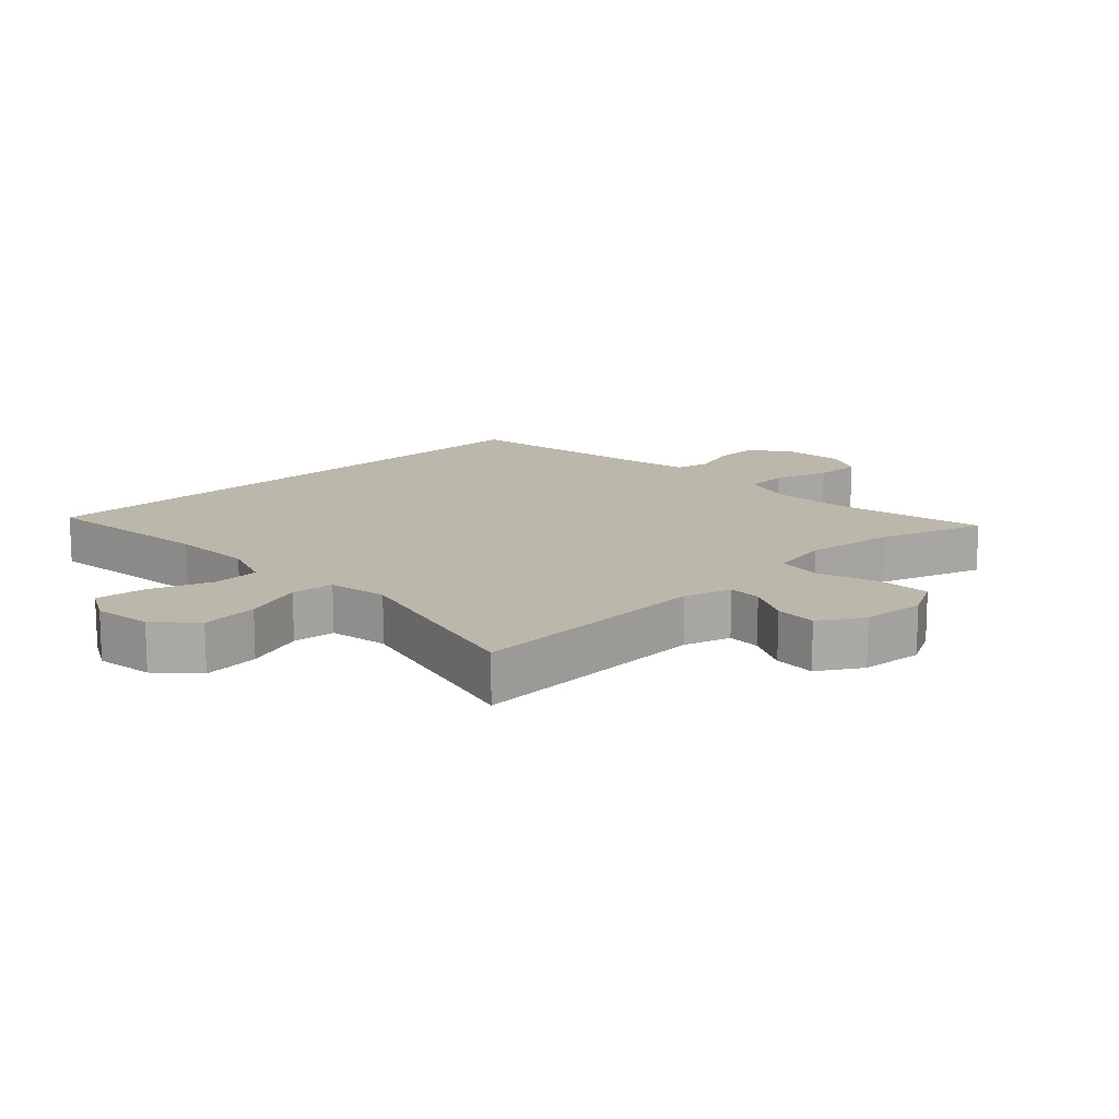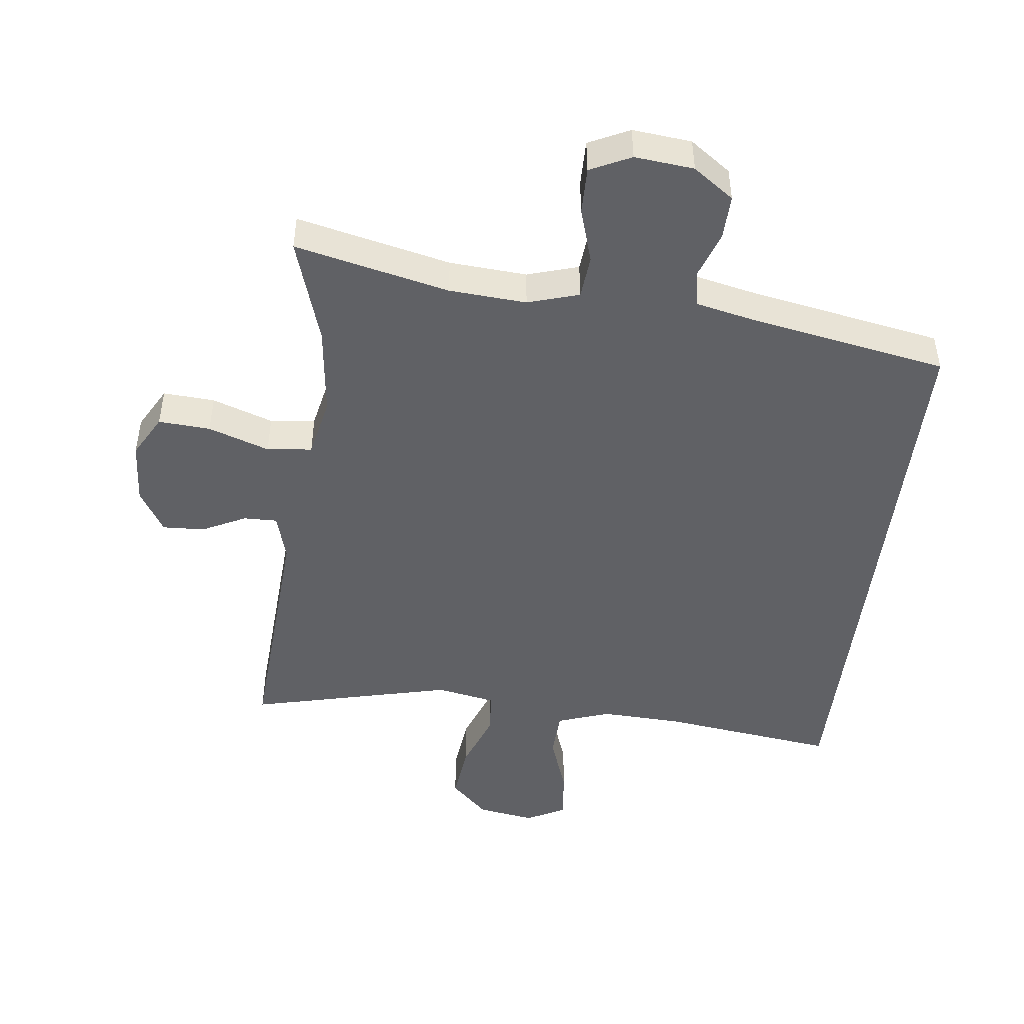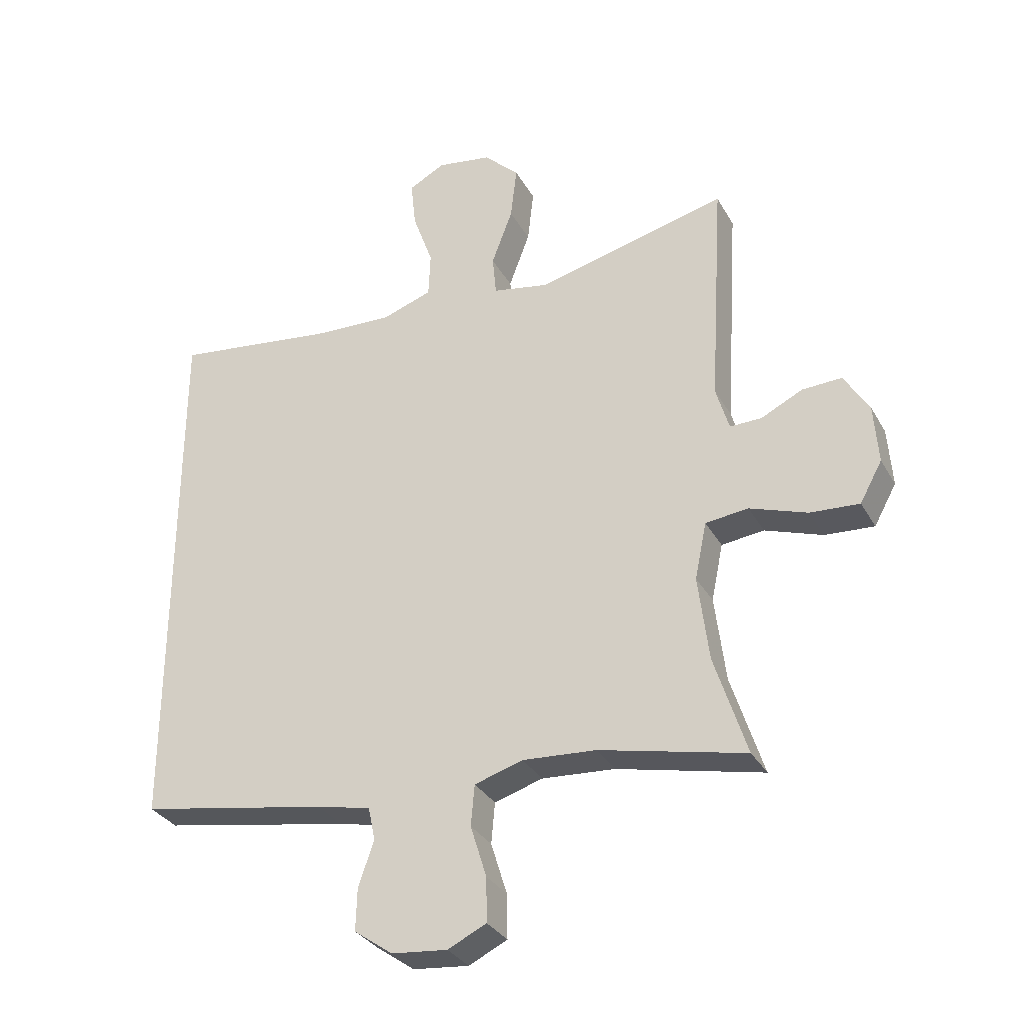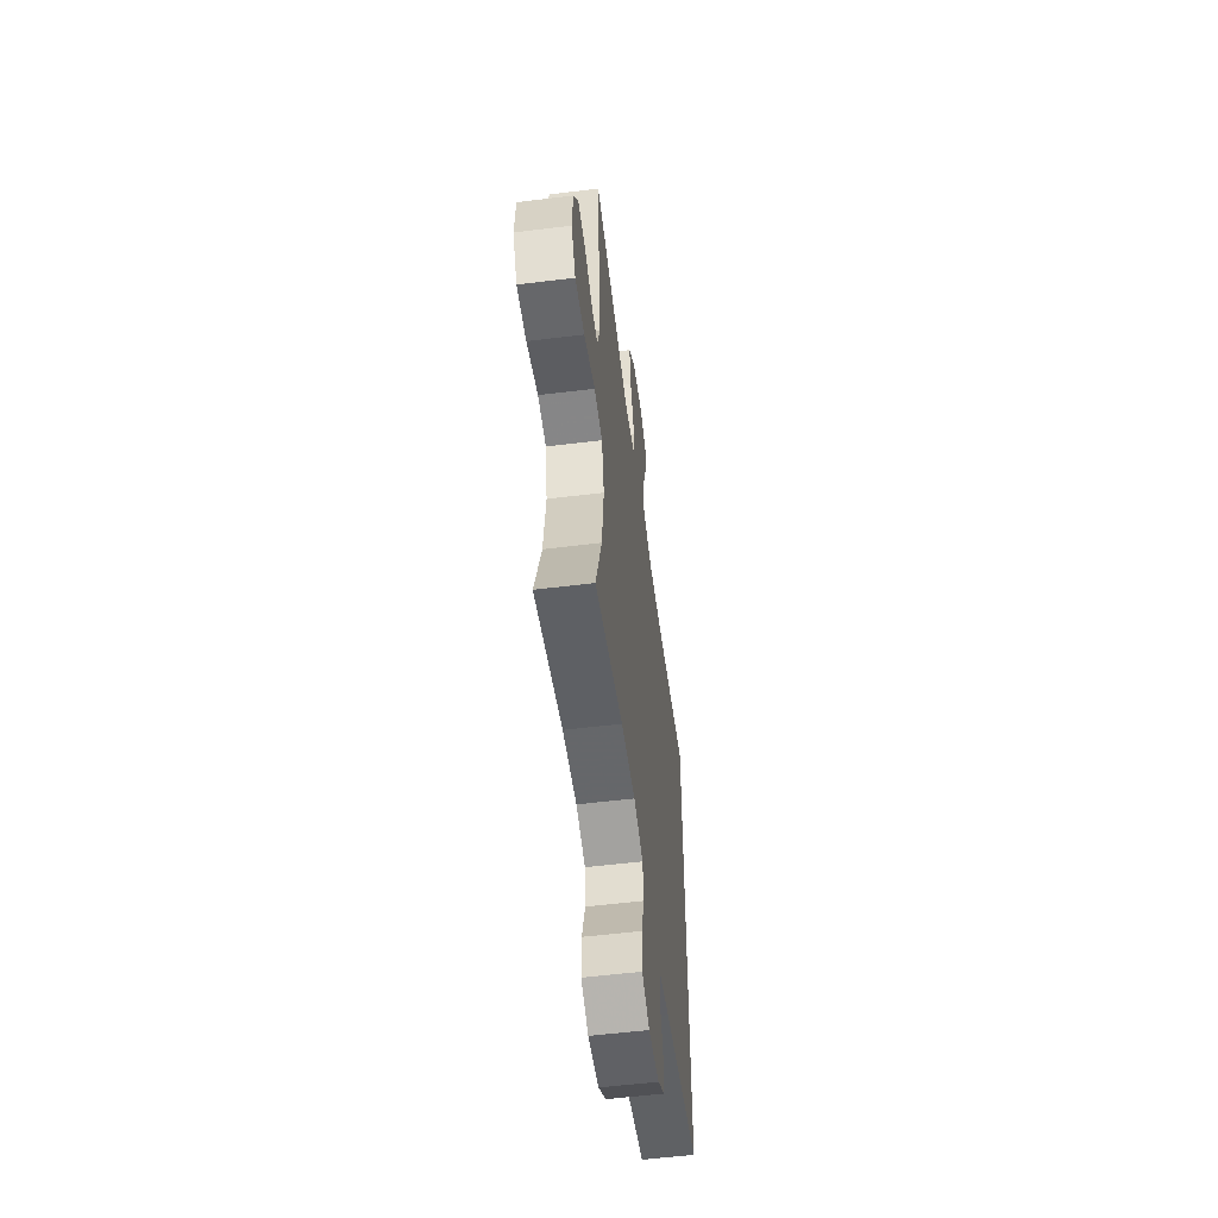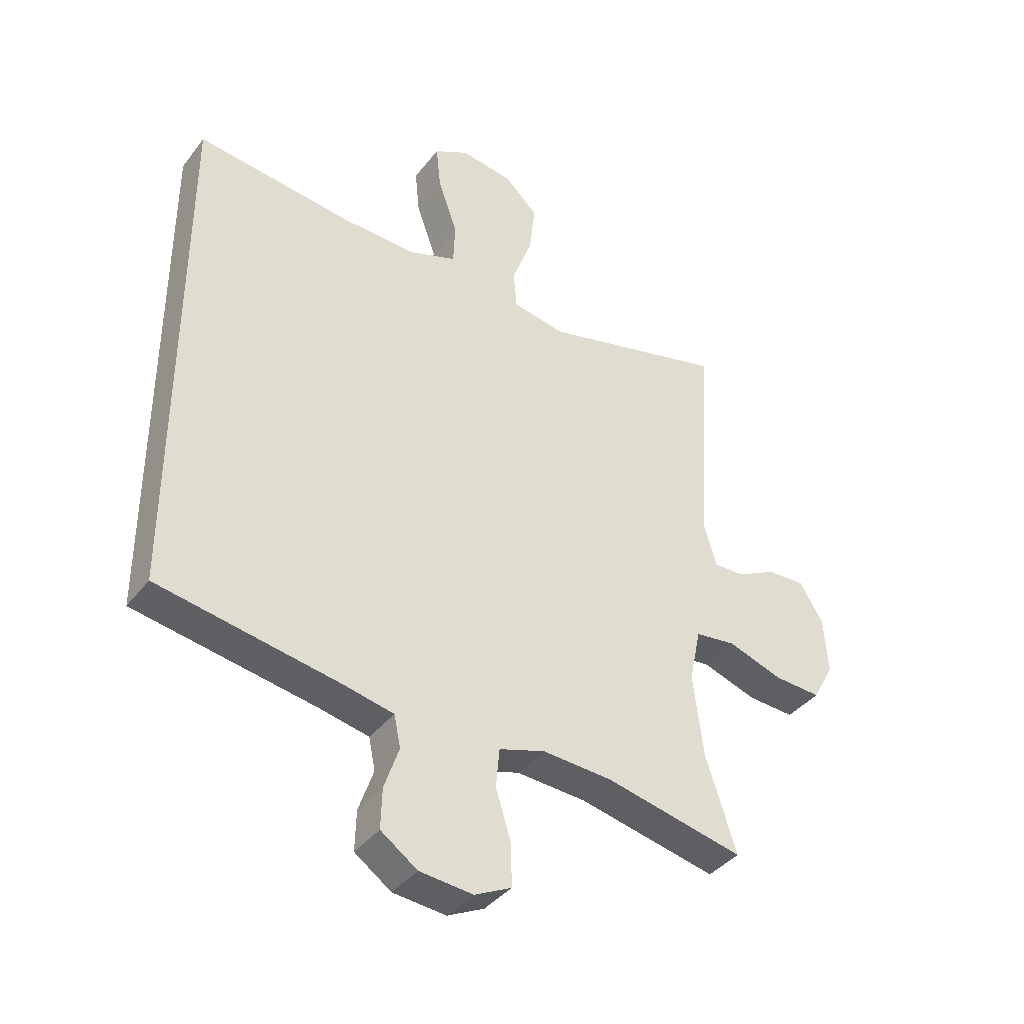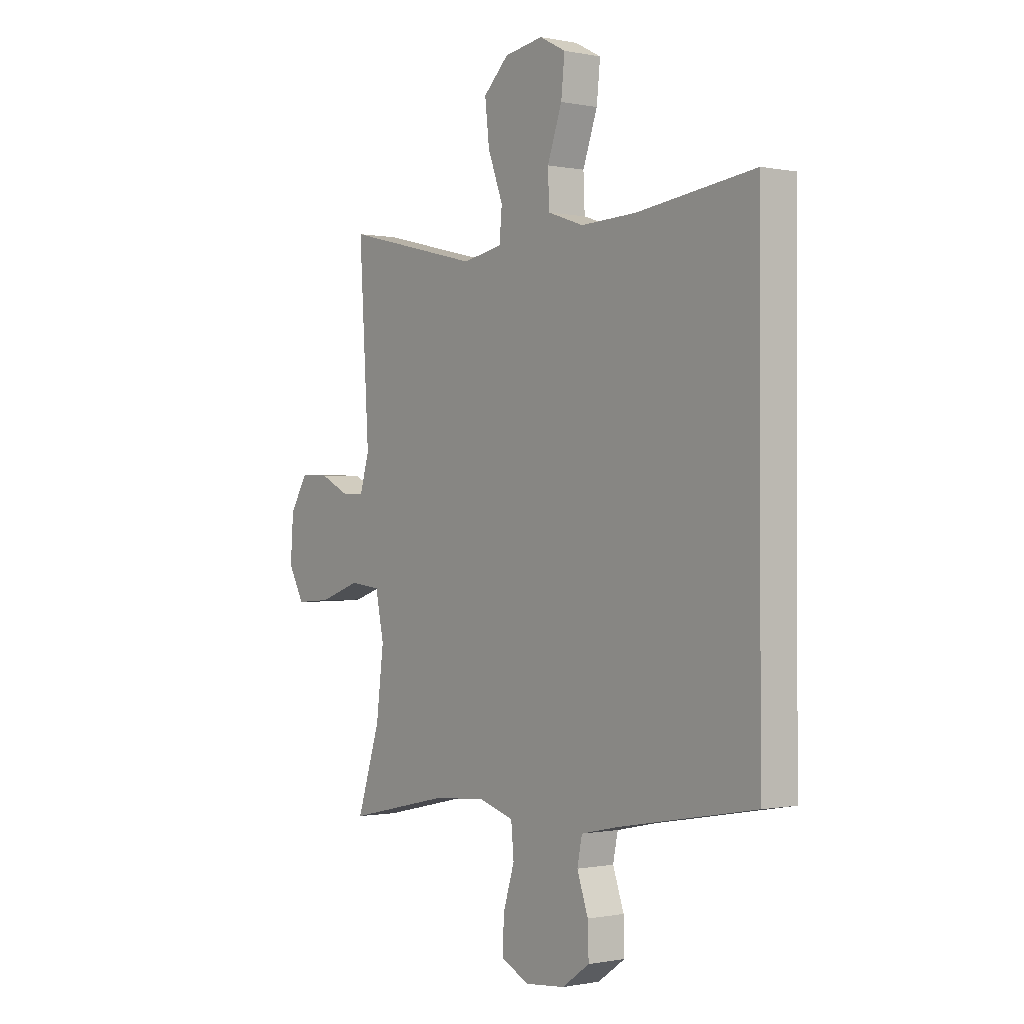
<metadata>
{"format":"obj","ext":"obj","renderer":"f3d","projection":"perspective","resolution":1024,"background":"white","views":[{"elev":14.4,"azim":46.9,"up":"+Y"},{"elev":-47.4,"azim":173.1,"up":"+Y"},{"elev":-31.8,"azim":25.0,"up":"+Z"},{"elev":-55.8,"azim":97.4,"up":"+Z"},{"elev":-38.7,"azim":-33.3,"up":"+Z"},{"elev":-0.5,"azim":-127.0,"up":"+Z"}]}
</metadata>
<code>
v 0.5 0.07 0.5
v 0.477 0.07 0.125
v 0.498 0.07 0.053
v 0.549 0.07 0.054
v 0.616 0.07 0.087
v 0.68 0.07 0.09
v 0.72 0.07 0.024
v 0.727 0.07 -0.072
v 0.691 0.07 -0.137
v 0.612 0.07 -0.132
v 0.519 0.07 -0.1
v 0.45 0.07 -0.108
v 0.431 0.07 -0.2
v 0.448 0.07 -0.338
v 0.5 0.07 -0.5
v 0.265 0.07 -0.447
v 0.147 0.07 -0.439
v 0.069 0.07 -0.463
v 0.063 0.07 -0.529
v 0.089 0.07 -0.613
v 0.09 0.07 -0.684
v 0.028 0.07 -0.714
v -0.062 0.07 -0.705
v -0.124 0.07 -0.661
v -0.122 0.07 -0.593
v -0.097 0.07 -0.521
v -0.108 0.07 -0.467
v -0.195 0.07 -0.448
v -0.5 0.07 -0.393
v -0.5 0.07 0.49
v -0.234 0.07 0.456
v -0.109 0.07 0.451
v -0.028 0.07 0.479
v -0.025 0.07 0.552
v -0.058 0.07 0.645
v -0.066 0.07 0.722
v -0.007 0.07 0.753
v 0.081 0.07 0.739
v 0.138 0.07 0.684
v 0.128 0.07 0.597
v 0.094 0.07 0.506
v 0.1 0.07 0.441
v 0.19 0.07 0.424
v 0.5 0 0.5
v 0.477 0 0.125
v 0.498 0 0.053
v 0.549 0 0.054
v 0.616 0 0.087
v 0.68 0 0.09
v 0.72 0 0.024
v 0.727 0 -0.072
v 0.691 0 -0.137
v 0.612 0 -0.132
v 0.519 0 -0.1
v 0.45 0 -0.108
v 0.431 0 -0.2
v 0.448 0 -0.338
v 0.5 0 -0.5
v 0.265 0 -0.447
v 0.147 0 -0.439
v 0.069 0 -0.463
v 0.063 0 -0.529
v 0.089 0 -0.613
v 0.09 0 -0.684
v 0.028 0 -0.714
v -0.062 0 -0.705
v -0.124 0 -0.661
v -0.122 0 -0.593
v -0.097 0 -0.521
v -0.108 0 -0.467
v -0.195 0 -0.448
v -0.5 0 -0.393
v -0.5 0 0.49
v -0.234 0 0.456
v -0.109 0 0.451
v -0.028 0 0.479
v -0.025 0 0.552
v -0.058 0 0.645
v -0.066 0 0.722
v -0.007 0 0.753
v 0.081 0 0.739
v 0.138 0 0.684
v 0.128 0 0.597
v 0.094 0 0.506
v 0.1 0 0.441
v 0.19 0 0.424
f 38 39 40 41
f 36 37 38 41
f 34 35 36 41
f 33 34 41 42
f 32 33 42
f 31 32 42 43
f 28 29 30 31
f 27 28 31 43
f 23 24 25 26
f 21 22 23 26
f 19 20 21 26
f 18 19 26 27
f 17 18 27 43
f 14 15 16
f 13 14 16 17
f 12 13 17 43
f 8 9 10 11
f 4 5 6 7
f 3 4 7 8
f 12 43 1 2
f 3 8 11 12
f 2 3 12
f 84 83 82 81
f 84 81 80 79
f 84 79 78 77
f 85 84 77 76
f 85 76 75
f 86 85 75 74
f 74 73 72 71
f 86 74 71 70
f 69 68 67 66
f 69 66 65 64
f 69 64 63 62
f 70 69 62 61
f 86 70 61 60
f 59 58 57
f 60 59 57 56
f 86 60 56 55
f 54 53 52 51
f 50 49 48 47
f 51 50 47 46
f 45 44 86 55
f 55 54 51 46
f 55 46 45
f 1 44 45 2
f 2 45 46 3
f 3 46 47 4
f 4 47 48 5
f 5 48 49 6
f 6 49 50 7
f 7 50 51 8
f 8 51 52 9
f 9 52 53 10
f 10 53 54 11
f 11 54 55 12
f 12 55 56 13
f 13 56 57 14
f 14 57 58 15
f 15 58 59 16
f 16 59 60 17
f 17 60 61 18
f 18 61 62 19
f 19 62 63 20
f 20 63 64 21
f 21 64 65 22
f 22 65 66 23
f 23 66 67 24
f 24 67 68 25
f 25 68 69 26
f 26 69 70 27
f 27 70 71 28
f 28 71 72 29
f 29 72 73 30
f 30 73 74 31
f 31 74 75 32
f 32 75 76 33
f 33 76 77 34
f 34 77 78 35
f 35 78 79 36
f 36 79 80 37
f 37 80 81 38
f 38 81 82 39
f 39 82 83 40
f 40 83 84 41
f 41 84 85 42
f 42 85 86 43
f 43 86 44 1

</code>
